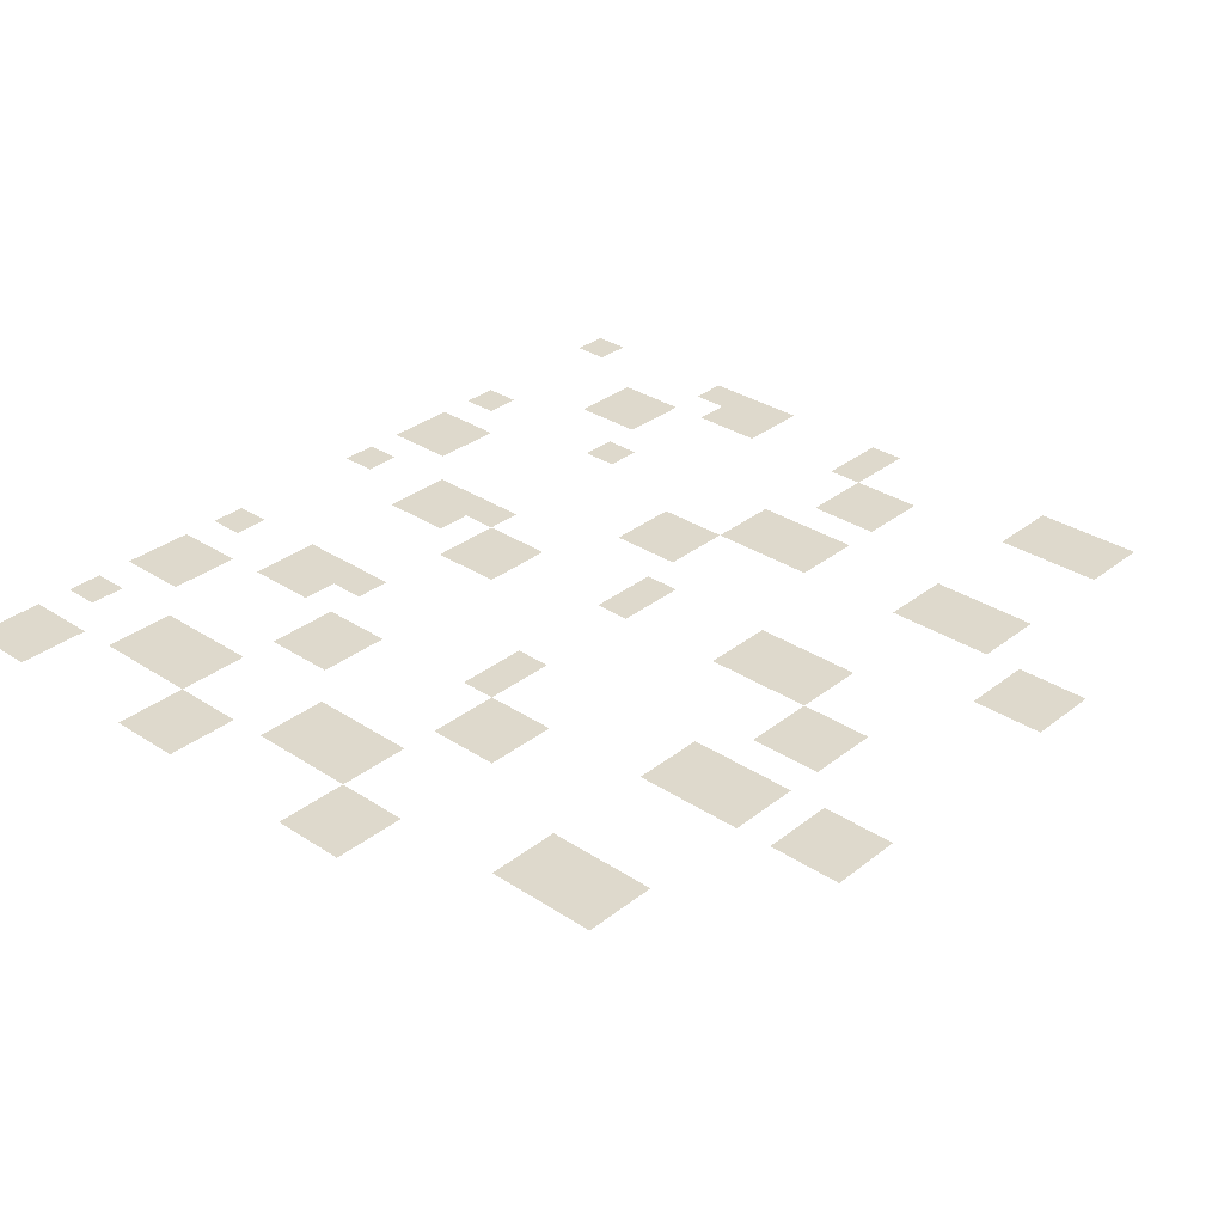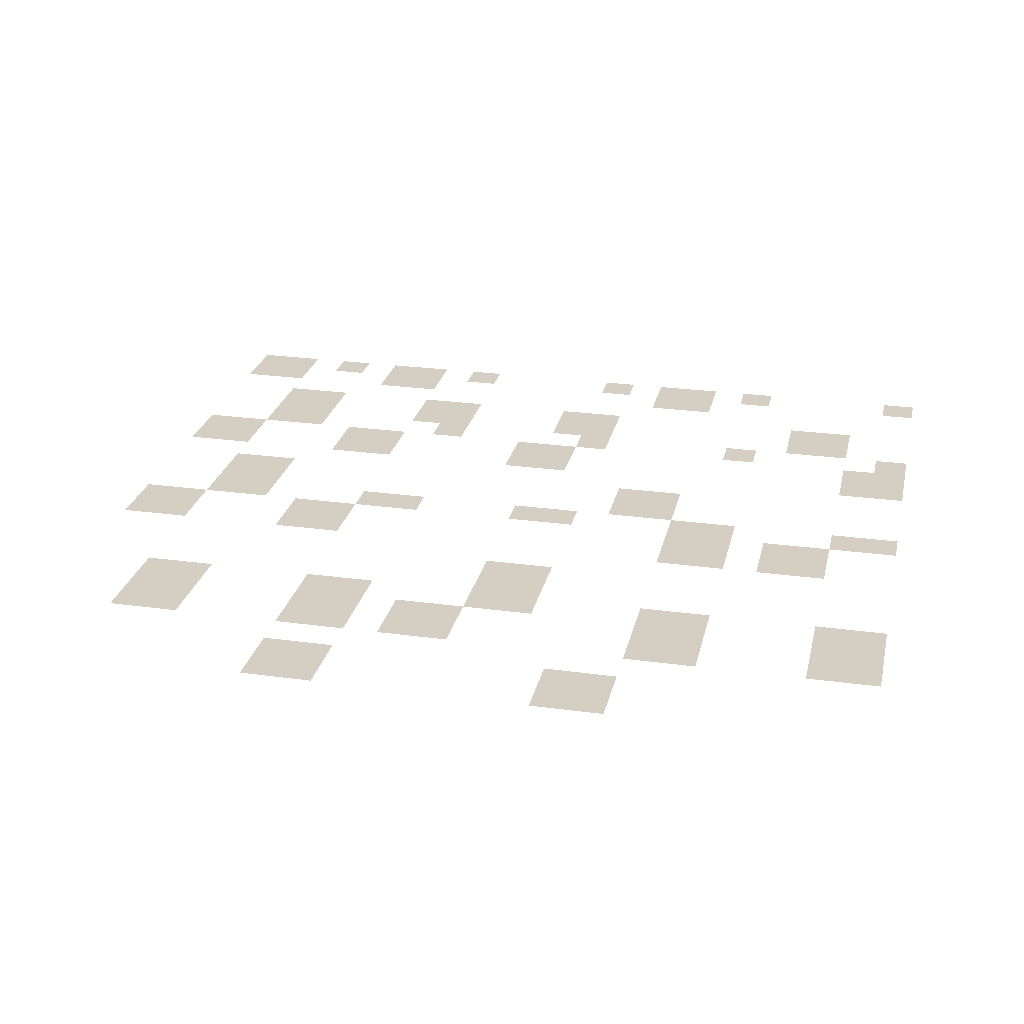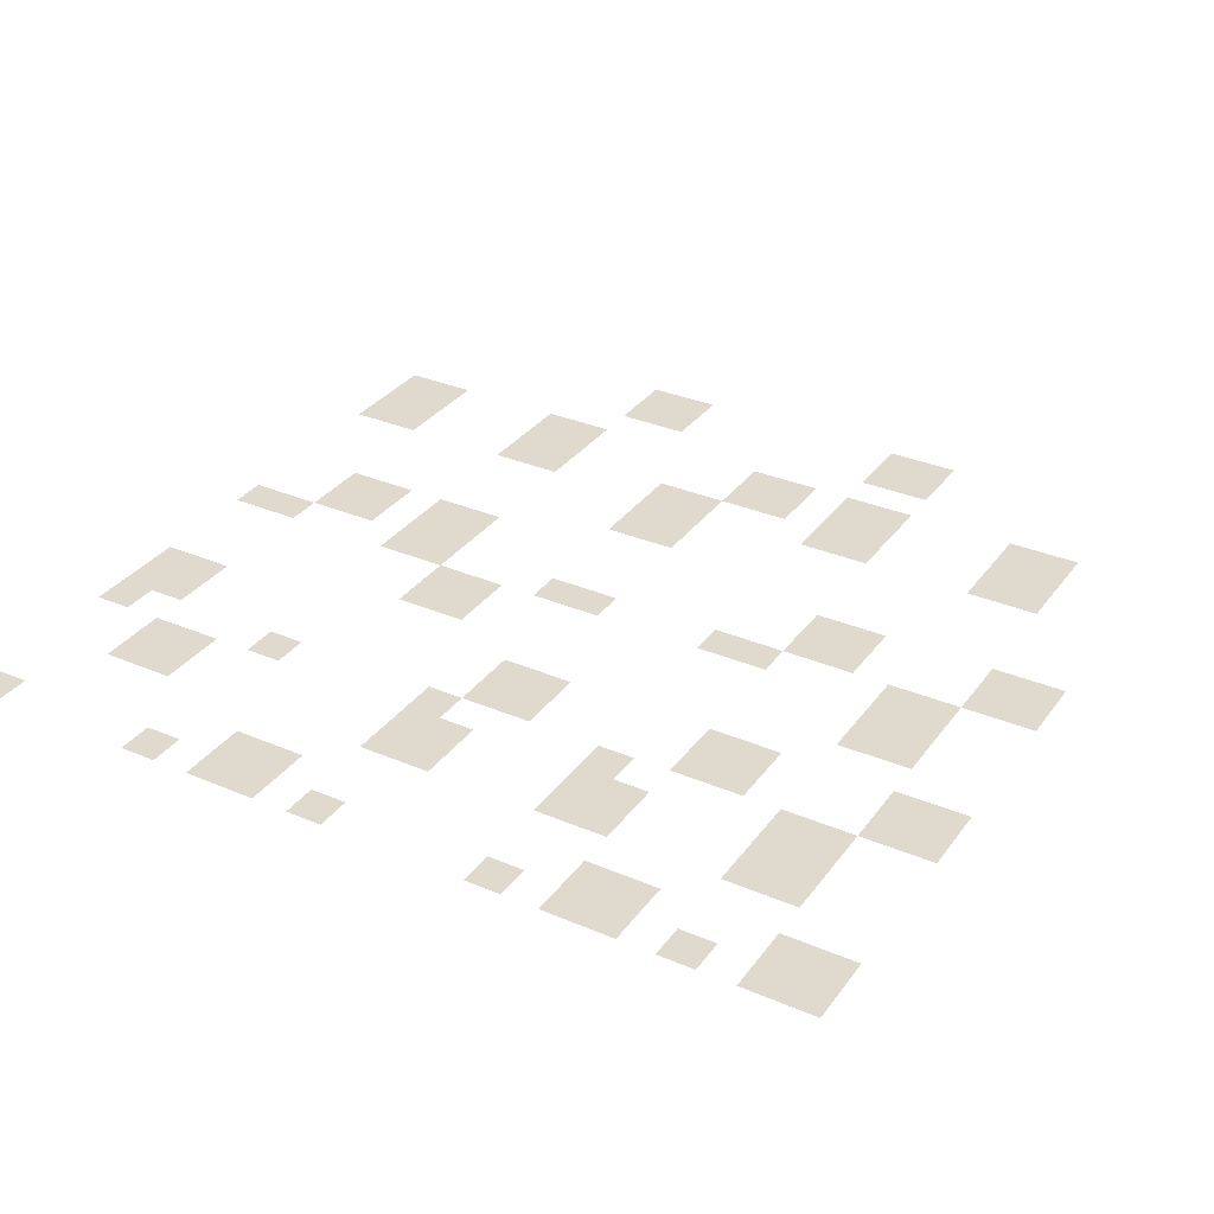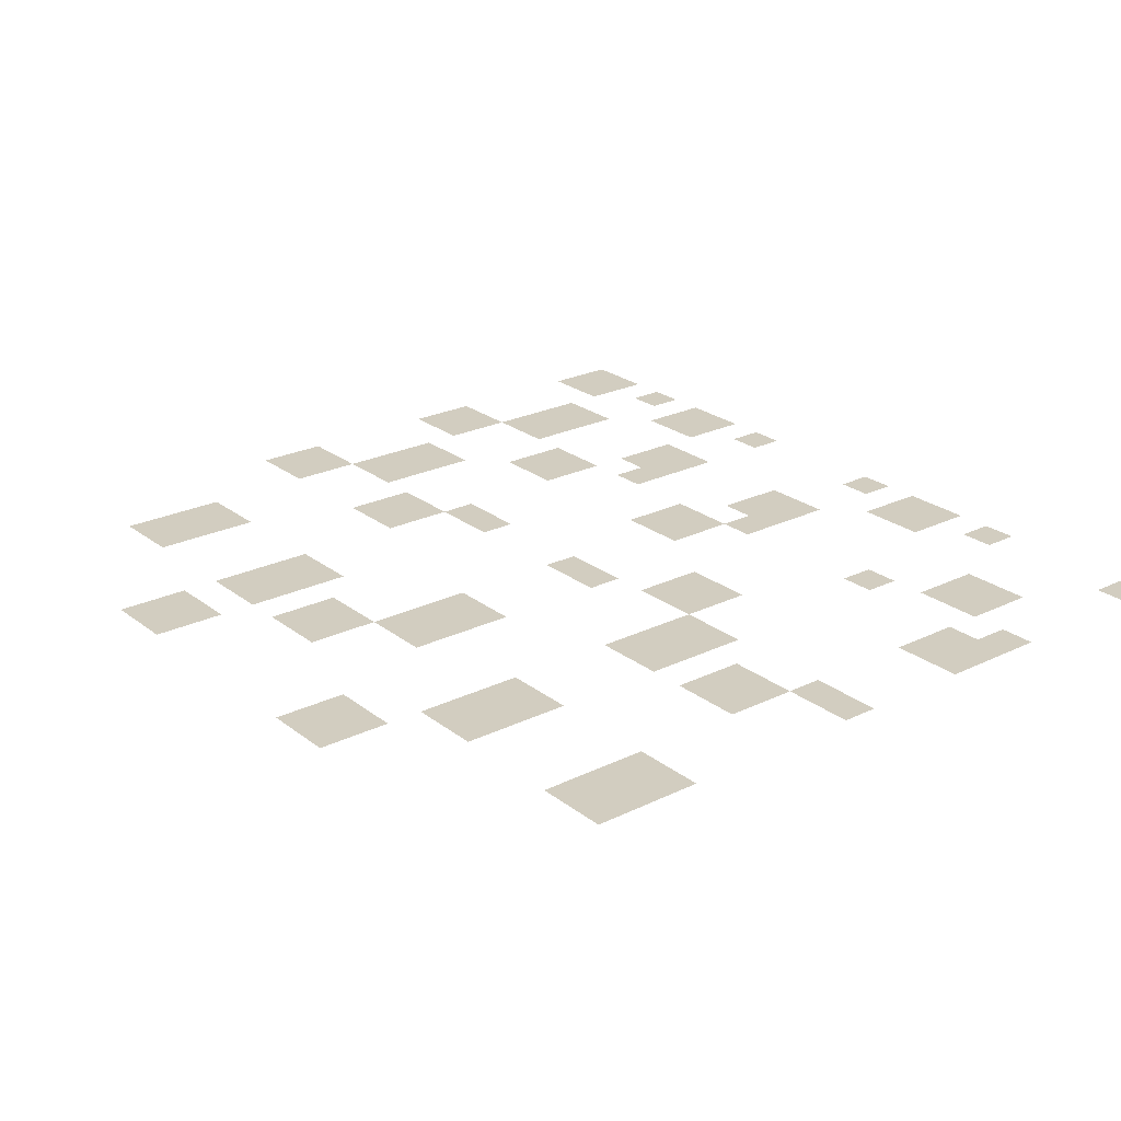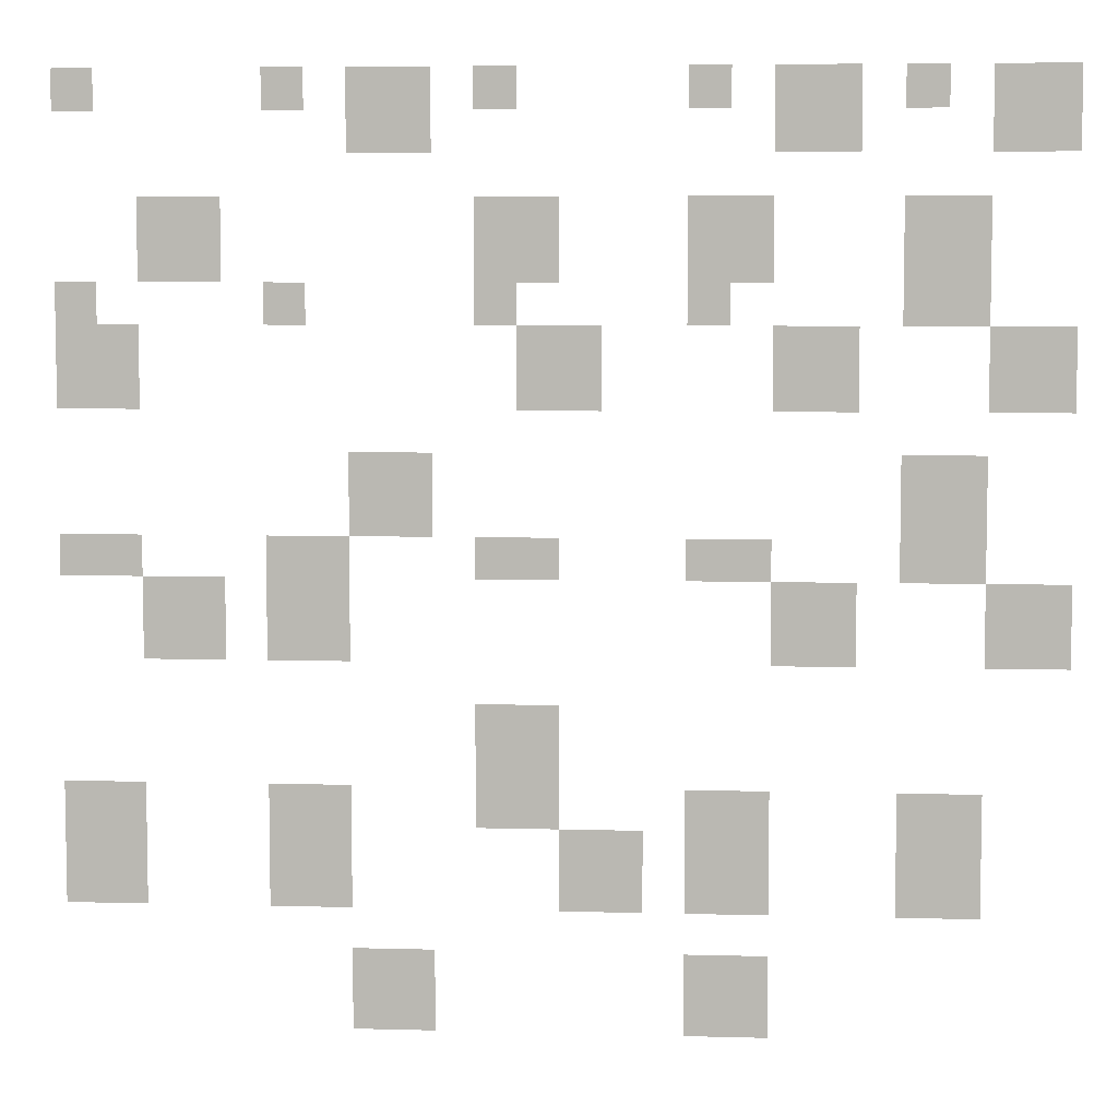
<metadata>
{"format":"obj","ext":"obj","renderer":"f3d","projection":"perspective","resolution":1024,"background":"white","views":[{"elev":32.1,"azim":-47.5,"up":"+Z"},{"elev":25.4,"azim":12.5,"up":"+Z"},{"elev":32.8,"azim":-149.5,"up":"+Z"},{"elev":24.3,"azim":51.3,"up":"+Z"},{"elev":6.4,"azim":-175.4,"up":"+Y"}]}
</metadata>
<code>
v -26 -5 0
v -27 -5 0
v -27 -4 0
v -26 -4 0
v -25 -5 0
v -26 -5 0
v -26 -4 0
v -25 -4 0
v -23 -5 0
v -24 -5 0
v -24 -4 0
v -23 -4 0
v -21 -5 0
v -22 -5 0
v -22 -4 0
v -21 -4 0
v -20 -5 0
v -21 -5 0
v -21 -4 0
v -20 -4 0
v -18 -5 0
v -19 -5 0
v -19 -4 0
v -18 -4 0
v -13 -5 0
v -14 -5 0
v -14 -4 0
v -13 -4 0
v -11 -5 0
v -12 -5 0
v -12 -4 0
v -11 -4 0
v -10 -5 0
v -11 -5 0
v -11 -4 0
v -10 -4 0
v -8 -5 0
v -9 -5 0
v -9 -4 0
v -8 -4 0
v -3 -5 0
v -4 -5 0
v -4 -4 0
v -3 -4 0
v -26 -6 0
v -27 -6 0
v -27 -5 0
v -26 -5 0
v -25 -6 0
v -26 -6 0
v -26 -5 0
v -25 -5 0
v -21 -6 0
v -22 -6 0
v -22 -5 0
v -21 -5 0
v -20 -6 0
v -21 -6 0
v -21 -5 0
v -20 -5 0
v -11 -6 0
v -12 -6 0
v -12 -5 0
v -11 -5 0
v -10 -6 0
v -11 -6 0
v -11 -5 0
v -10 -5 0
v -24 -8 0
v -25 -8 0
v -25 -7 0
v -24 -7 0
v -23 -8 0
v -24 -8 0
v -24 -7 0
v -23 -7 0
v -19 -8 0
v -20 -8 0
v -20 -7 0
v -19 -7 0
v -18 -8 0
v -19 -8 0
v -19 -7 0
v -18 -7 0
v -14 -8 0
v -15 -8 0
v -15 -7 0
v -14 -7 0
v -13 -8 0
v -14 -8 0
v -14 -7 0
v -13 -7 0
v -6 -8 0
v -7 -8 0
v -7 -7 0
v -6 -7 0
v -5 -8 0
v -6 -8 0
v -6 -7 0
v -5 -7 0
v -24 -9 0
v -25 -9 0
v -25 -8 0
v -24 -8 0
v -23 -9 0
v -24 -9 0
v -24 -8 0
v -23 -8 0
v -19 -9 0
v -20 -9 0
v -20 -8 0
v -19 -8 0
v -18 -9 0
v -19 -9 0
v -19 -8 0
v -18 -8 0
v -14 -9 0
v -15 -9 0
v -15 -8 0
v -14 -8 0
v -13 -9 0
v -14 -9 0
v -14 -8 0
v -13 -8 0
v -6 -9 0
v -7 -9 0
v -7 -8 0
v -6 -8 0
v -5 -9 0
v -6 -9 0
v -6 -8 0
v -5 -8 0
v -24 -10 0
v -25 -10 0
v -25 -9 0
v -24 -9 0
v -23 -10 0
v -24 -10 0
v -24 -9 0
v -23 -9 0
v -18 -10 0
v -19 -10 0
v -19 -9 0
v -18 -9 0
v -13 -10 0
v -14 -10 0
v -14 -9 0
v -13 -9 0
v -8 -10 0
v -9 -10 0
v -9 -9 0
v -8 -9 0
v -3 -10 0
v -4 -10 0
v -4 -9 0
v -3 -9 0
v -26 -11 0
v -27 -11 0
v -27 -10 0
v -26 -10 0
v -25 -11 0
v -26 -11 0
v -26 -10 0
v -25 -10 0
v -21 -11 0
v -22 -11 0
v -22 -10 0
v -21 -10 0
v -20 -11 0
v -21 -11 0
v -21 -10 0
v -20 -10 0
v -15 -11 0
v -16 -11 0
v -16 -10 0
v -15 -10 0
v -14 -11 0
v -15 -11 0
v -15 -10 0
v -14 -10 0
v -4 -11 0
v -5 -11 0
v -5 -10 0
v -4 -10 0
v -3 -11 0
v -4 -11 0
v -4 -10 0
v -3 -10 0
v -26 -12 0
v -27 -12 0
v -27 -11 0
v -26 -11 0
v -25 -12 0
v -26 -12 0
v -26 -11 0
v -25 -11 0
v -21 -12 0
v -22 -12 0
v -22 -11 0
v -21 -11 0
v -20 -12 0
v -21 -12 0
v -21 -11 0
v -20 -11 0
v -15 -12 0
v -16 -12 0
v -16 -11 0
v -15 -11 0
v -14 -12 0
v -15 -12 0
v -15 -11 0
v -14 -11 0
v -4 -12 0
v -5 -12 0
v -5 -11 0
v -4 -11 0
v -3 -12 0
v -4 -12 0
v -4 -11 0
v -3 -11 0
v -24 -14 0
v -25 -14 0
v -25 -13 0
v -24 -13 0
v -23 -14 0
v -24 -14 0
v -24 -13 0
v -23 -13 0
v -11 -14 0
v -12 -14 0
v -12 -13 0
v -11 -13 0
v -10 -14 0
v -11 -14 0
v -11 -13 0
v -10 -13 0
v -24 -15 0
v -25 -15 0
v -25 -14 0
v -24 -14 0
v -23 -15 0
v -24 -15 0
v -24 -14 0
v -23 -14 0
v -11 -15 0
v -12 -15 0
v -12 -14 0
v -11 -14 0
v -10 -15 0
v -11 -15 0
v -11 -14 0
v -10 -14 0
v -24 -16 0
v -25 -16 0
v -25 -15 0
v -24 -15 0
v -23 -16 0
v -24 -16 0
v -24 -15 0
v -23 -15 0
v -19 -16 0
v -20 -16 0
v -20 -15 0
v -19 -15 0
v -18 -16 0
v -19 -16 0
v -19 -15 0
v -18 -15 0
v -14 -16 0
v -15 -16 0
v -15 -15 0
v -14 -15 0
v -13 -16 0
v -14 -16 0
v -14 -15 0
v -13 -15 0
v -9 -16 0
v -10 -16 0
v -10 -15 0
v -9 -15 0
v -8 -16 0
v -9 -16 0
v -9 -15 0
v -8 -15 0
v -4 -16 0
v -5 -16 0
v -5 -15 0
v -4 -15 0
v -3 -16 0
v -4 -16 0
v -4 -15 0
v -3 -15 0
v -26 -17 0
v -27 -17 0
v -27 -16 0
v -26 -16 0
v -25 -17 0
v -26 -17 0
v -26 -16 0
v -25 -16 0
v -21 -17 0
v -22 -17 0
v -22 -16 0
v -21 -16 0
v -20 -17 0
v -21 -17 0
v -21 -16 0
v -20 -16 0
v -9 -17 0
v -10 -17 0
v -10 -16 0
v -9 -16 0
v -8 -17 0
v -9 -17 0
v -9 -16 0
v -8 -16 0
v -6 -17 0
v -7 -17 0
v -7 -16 0
v -6 -16 0
v -5 -17 0
v -6 -17 0
v -6 -16 0
v -5 -16 0
v -26 -18 0
v -27 -18 0
v -27 -17 0
v -26 -17 0
v -25 -18 0
v -26 -18 0
v -26 -17 0
v -25 -17 0
v -21 -18 0
v -22 -18 0
v -22 -17 0
v -21 -17 0
v -20 -18 0
v -21 -18 0
v -21 -17 0
v -20 -17 0
v -9 -18 0
v -10 -18 0
v -10 -17 0
v -9 -17 0
v -8 -18 0
v -9 -18 0
v -9 -17 0
v -8 -17 0
v -6 -18 0
v -7 -18 0
v -7 -17 0
v -6 -17 0
v -5 -18 0
v -6 -18 0
v -6 -17 0
v -5 -17 0
v -14 -20 0
v -15 -20 0
v -15 -19 0
v -14 -19 0
v -13 -20 0
v -14 -20 0
v -14 -19 0
v -13 -19 0
v -14 -21 0
v -15 -21 0
v -15 -20 0
v -14 -20 0
v -13 -21 0
v -14 -21 0
v -14 -20 0
v -13 -20 0
v -24 -22 0
v -25 -22 0
v -25 -21 0
v -24 -21 0
v -23 -22 0
v -24 -22 0
v -24 -21 0
v -23 -21 0
v -19 -22 0
v -20 -22 0
v -20 -21 0
v -19 -21 0
v -18 -22 0
v -19 -22 0
v -19 -21 0
v -18 -21 0
v -14 -22 0
v -15 -22 0
v -15 -21 0
v -14 -21 0
v -13 -22 0
v -14 -22 0
v -14 -21 0
v -13 -21 0
v -9 -22 0
v -10 -22 0
v -10 -21 0
v -9 -21 0
v -8 -22 0
v -9 -22 0
v -9 -21 0
v -8 -21 0
v -4 -22 0
v -5 -22 0
v -5 -21 0
v -4 -21 0
v -3 -22 0
v -4 -22 0
v -4 -21 0
v -3 -21 0
v -24 -23 0
v -25 -23 0
v -25 -22 0
v -24 -22 0
v -23 -23 0
v -24 -23 0
v -24 -22 0
v -23 -22 0
v -19 -23 0
v -20 -23 0
v -20 -22 0
v -19 -22 0
v -18 -23 0
v -19 -23 0
v -19 -22 0
v -18 -22 0
v -16 -23 0
v -17 -23 0
v -17 -22 0
v -16 -22 0
v -15 -23 0
v -16 -23 0
v -16 -22 0
v -15 -22 0
v -9 -23 0
v -10 -23 0
v -10 -22 0
v -9 -22 0
v -8 -23 0
v -9 -23 0
v -9 -22 0
v -8 -22 0
v -4 -23 0
v -5 -23 0
v -5 -22 0
v -4 -22 0
v -3 -23 0
v -4 -23 0
v -4 -22 0
v -3 -22 0
v -24 -24 0
v -25 -24 0
v -25 -23 0
v -24 -23 0
v -23 -24 0
v -24 -24 0
v -24 -23 0
v -23 -23 0
v -19 -24 0
v -20 -24 0
v -20 -23 0
v -19 -23 0
v -18 -24 0
v -19 -24 0
v -19 -23 0
v -18 -23 0
v -16 -24 0
v -17 -24 0
v -17 -23 0
v -16 -23 0
v -15 -24 0
v -16 -24 0
v -16 -23 0
v -15 -23 0
v -9 -24 0
v -10 -24 0
v -10 -23 0
v -9 -23 0
v -8 -24 0
v -9 -24 0
v -9 -23 0
v -8 -23 0
v -4 -24 0
v -5 -24 0
v -5 -23 0
v -4 -23 0
v -3 -24 0
v -4 -24 0
v -4 -23 0
v -3 -23 0
v -19 -26 0
v -20 -26 0
v -20 -25 0
v -19 -25 0
v -18 -26 0
v -19 -26 0
v -19 -25 0
v -18 -25 0
v -11 -26 0
v -12 -26 0
v -12 -25 0
v -11 -25 0
v -10 -26 0
v -11 -26 0
v -11 -25 0
v -10 -25 0
v -19 -27 0
v -20 -27 0
v -20 -26 0
v -19 -26 0
v -18 -27 0
v -19 -27 0
v -19 -26 0
v -18 -26 0
v -11 -27 0
v -12 -27 0
v -12 -26 0
v -11 -26 0
v -10 -27 0
v -11 -27 0
v -11 -26 0
v -10 -26 0
g COEROOM4_mesh_0004
f 1 2 3 4
f 5 6 7 8
f 9 10 11 12
f 13 14 15 16
f 17 18 19 20
f 21 22 23 24
f 25 26 27 28
f 29 30 31 32
f 33 34 35 36
f 37 38 39 40
f 41 42 43 44
f 45 46 47 48
f 49 50 51 52
f 53 54 55 56
f 57 58 59 60
f 61 62 63 64
f 65 66 67 68
f 69 70 71 72
f 73 74 75 76
f 77 78 79 80
f 81 82 83 84
f 85 86 87 88
f 89 90 91 92
f 93 94 95 96
f 97 98 99 100
f 101 102 103 104
f 105 106 107 108
f 109 110 111 112
f 113 114 115 116
f 117 118 119 120
f 121 122 123 124
f 125 126 127 128
f 129 130 131 132
f 133 134 135 136
f 137 138 139 140
f 141 142 143 144
f 145 146 147 148
f 149 150 151 152
f 153 154 155 156
f 157 158 159 160
f 161 162 163 164
f 165 166 167 168
f 169 170 171 172
f 173 174 175 176
f 177 178 179 180
f 181 182 183 184
f 185 186 187 188
f 189 190 191 192
f 193 194 195 196
f 197 198 199 200
f 201 202 203 204
f 205 206 207 208
f 209 210 211 212
f 213 214 215 216
f 217 218 219 220
f 221 222 223 224
f 225 226 227 228
f 229 230 231 232
f 233 234 235 236
f 237 238 239 240
f 241 242 243 244
f 245 246 247 248
f 249 250 251 252
f 253 254 255 256
f 257 258 259 260
f 261 262 263 264
f 265 266 267 268
f 269 270 271 272
f 273 274 275 276
f 277 278 279 280
f 281 282 283 284
f 285 286 287 288
f 289 290 291 292
f 293 294 295 296
f 297 298 299 300
f 301 302 303 304
f 305 306 307 308
f 309 310 311 312
f 313 314 315 316
f 317 318 319 320
f 321 322 323 324
f 325 326 327 328
f 329 330 331 332
f 333 334 335 336
f 337 338 339 340
f 341 342 343 344
f 345 346 347 348
f 349 350 351 352
f 353 354 355 356
f 357 358 359 360
f 361 362 363 364
f 365 366 367 368
f 369 370 371 372
f 373 374 375 376
f 377 378 379 380
f 381 382 383 384
f 385 386 387 388
f 389 390 391 392
f 393 394 395 396
f 397 398 399 400
f 401 402 403 404
f 405 406 407 408
f 409 410 411 412
f 413 414 415 416
f 417 418 419 420
f 421 422 423 424
f 425 426 427 428
f 429 430 431 432
f 433 434 435 436
f 437 438 439 440
f 441 442 443 444
f 445 446 447 448
f 449 450 451 452
f 453 454 455 456
f 457 458 459 460
f 461 462 463 464
f 465 466 467 468
f 469 470 471 472
f 473 474 475 476
f 477 478 479 480
f 481 482 483 484
f 485 486 487 488
f 489 490 491 492
f 493 494 495 496
f 497 498 499 500
f 501 502 503 504
f 505 506 507 508
f 509 510 511 512
f 513 514 515 516
f 517 518 519 520
f 521 522 523 524

</code>
